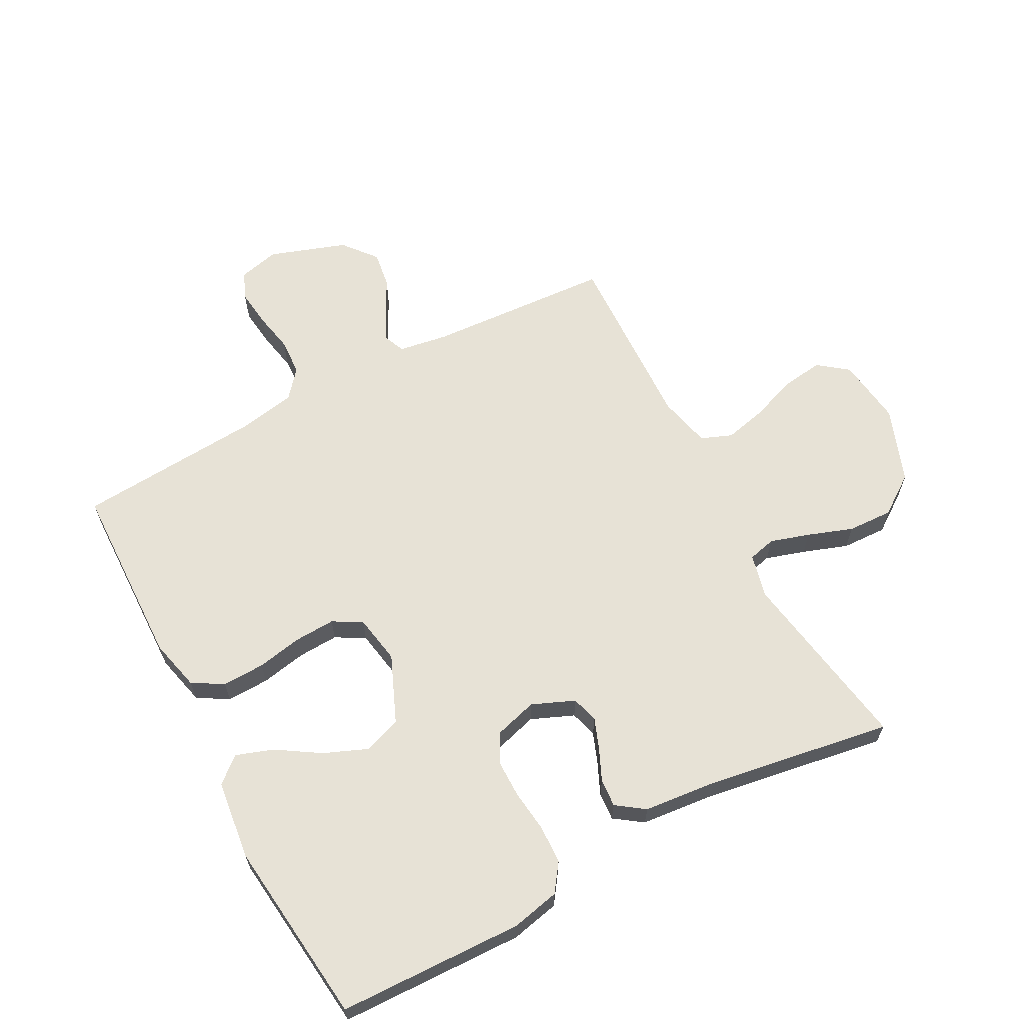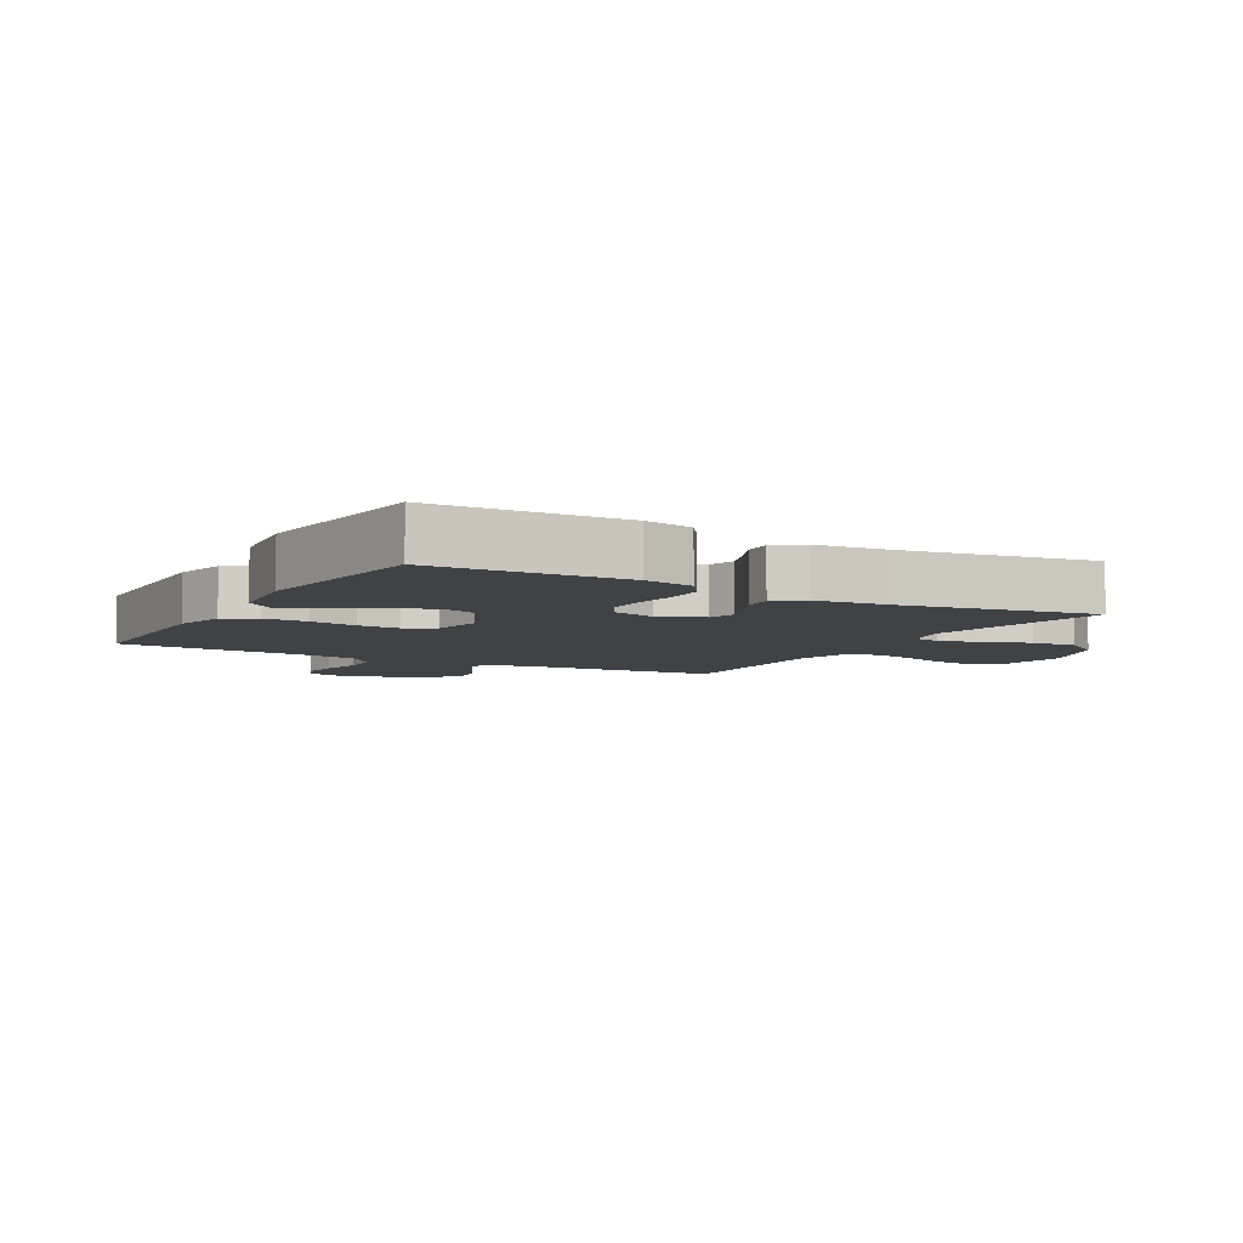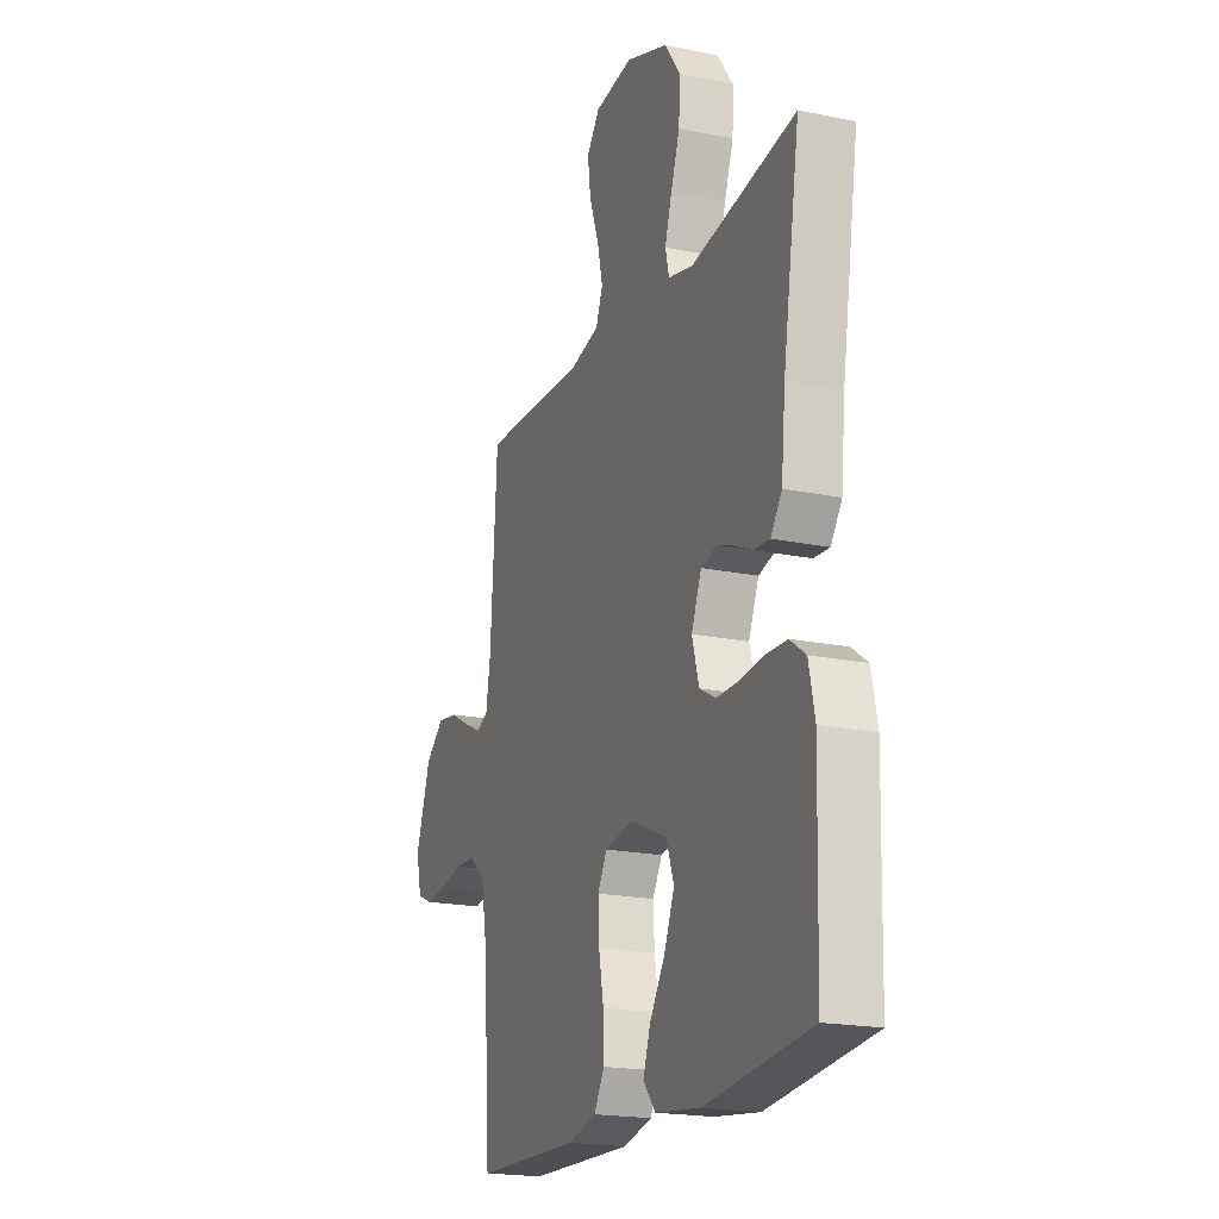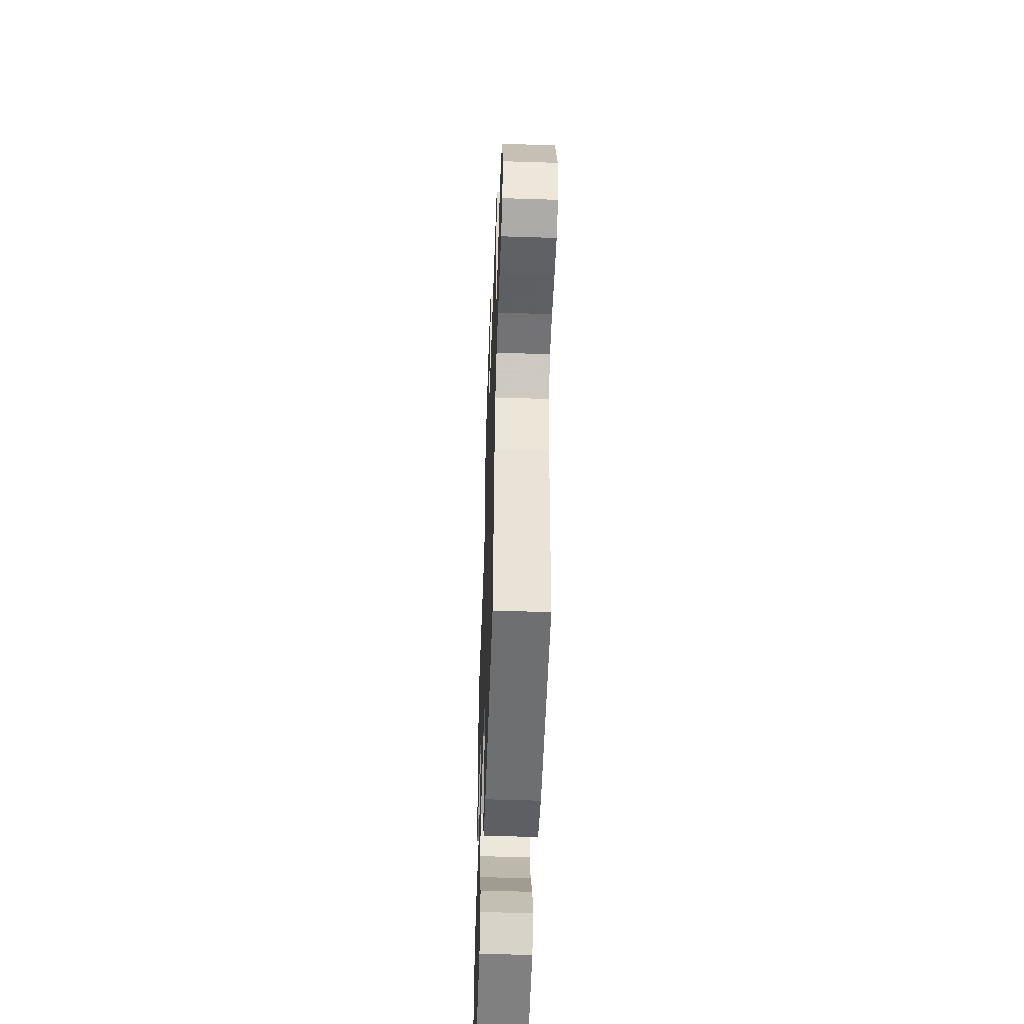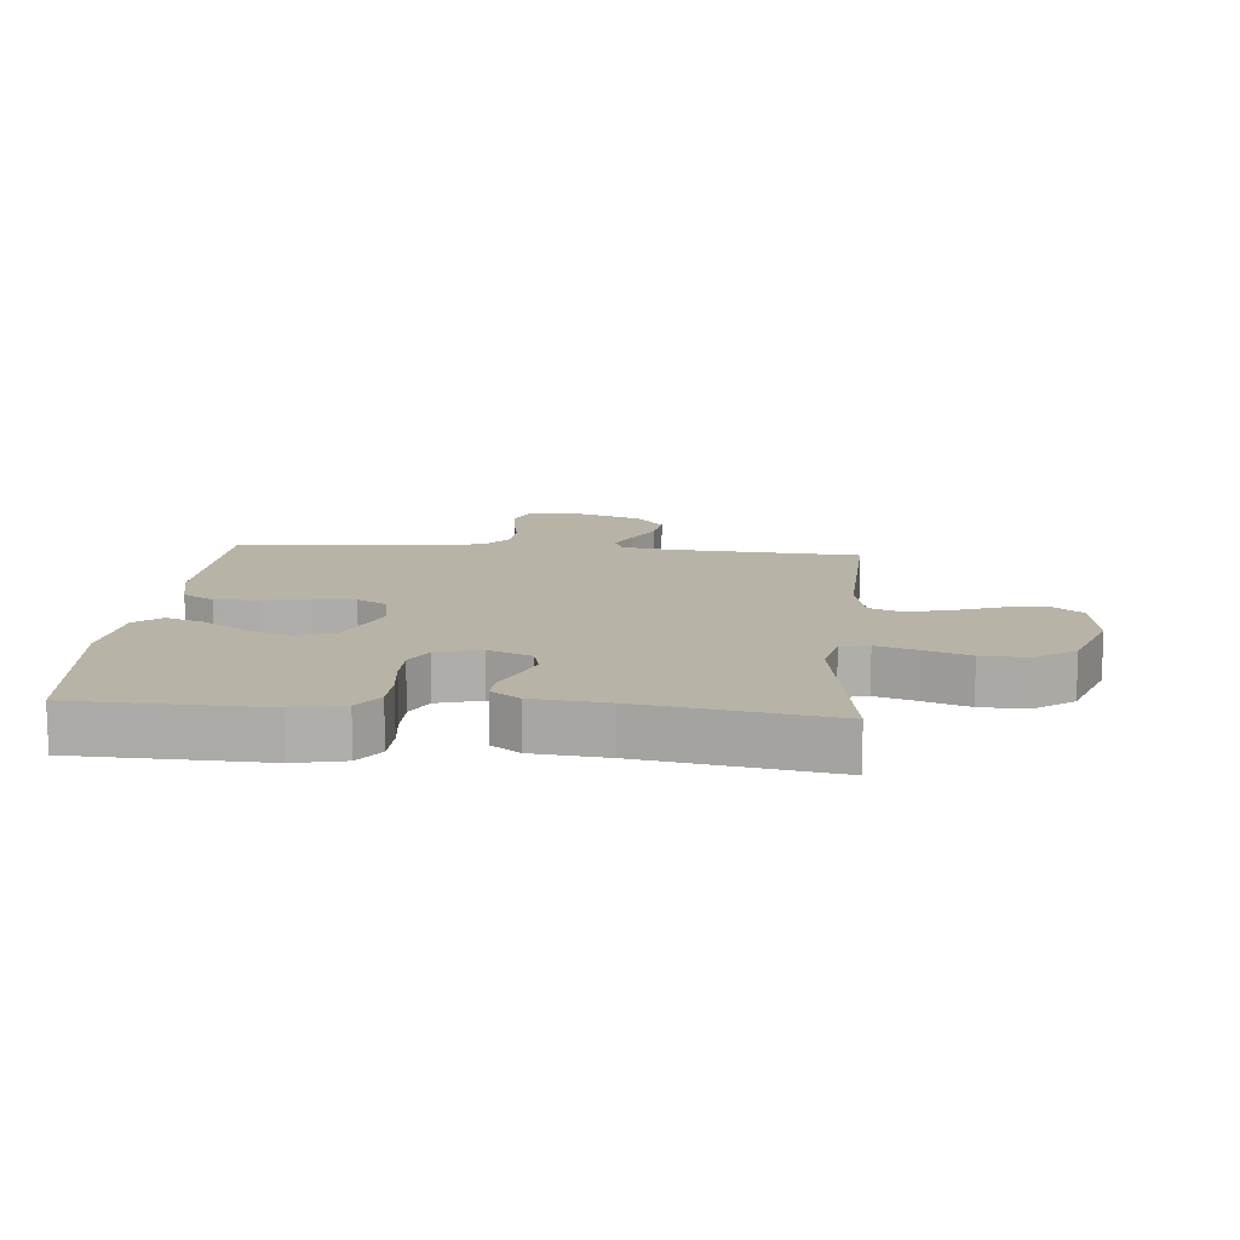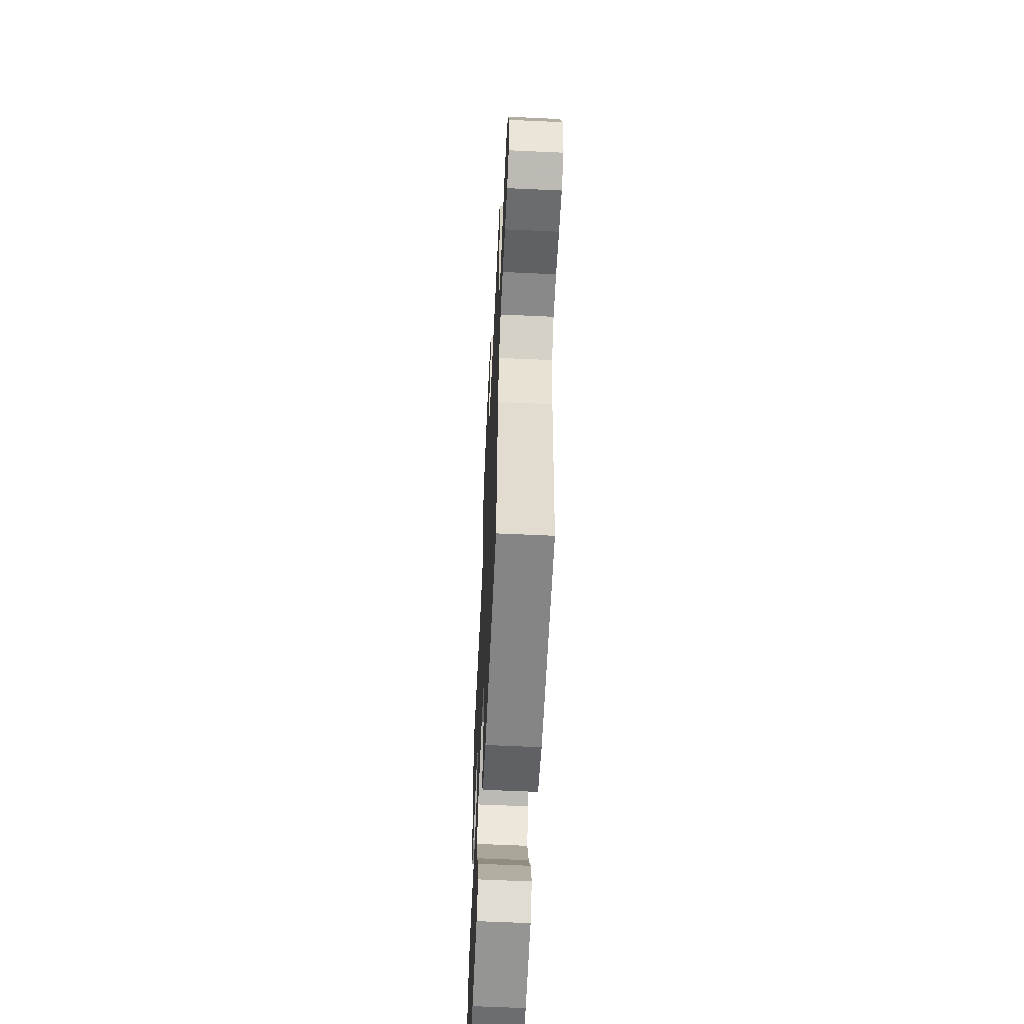
<metadata>
{"format":"obj","ext":"obj","renderer":"f3d","projection":"perspective","resolution":1024,"background":"white","views":[{"elev":63.7,"azim":-118.1,"up":"+Y"},{"elev":-6.3,"azim":-119.5,"up":"+Y"},{"elev":-19.6,"azim":-111.0,"up":"+Z"},{"elev":-53.1,"azim":88.0,"up":"+Z"},{"elev":12.8,"azim":-84.9,"up":"+Y"},{"elev":-60.3,"azim":87.3,"up":"+Z"}]}
</metadata>
<code>
v 0.5 0.07 -0.5
v 0.2 0.07 -0.508
v 0.117 0.07 -0.488
v 0.087 0.07 -0.438
v 0.089 0.07 -0.369
v 0.103 0.07 -0.295
v 0.106 0.07 -0.229
v 0.079 0.07 -0.182
v 0 0.07 -0.168
v -0.108 0.07 -0.214
v -0.13 0.07 -0.276
v -0.101 0.07 -0.346
v -0.057 0.07 -0.415
v -0.036 0.07 -0.475
v -0.071 0.07 -0.517
v -0.2 0.07 -0.533
v -0.5 0.07 -0.5
v -0.509 0.07 -0.2
v -0.492 0.07 -0.121
v -0.447 0.07 -0.089
v -0.385 0.07 -0.087
v -0.317 0.07 -0.095
v -0.255 0.07 -0.095
v -0.208 0.07 -0.07
v -0.188 0.07 0
v -0.217 0.07 0.069
v -0.261 0.07 0.081
v -0.311 0.07 0.062
v -0.362 0.07 0.039
v -0.407 0.07 0.036
v -0.439 0.07 0.081
v -0.451 0.07 0.2
v -0.5 0.07 0.5
v -0.2 0.07 0.451
v -0.129 0.07 0.468
v -0.118 0.07 0.513
v -0.138 0.07 0.577
v -0.164 0.07 0.65
v -0.167 0.07 0.723
v -0.122 0.07 0.787
v 0 0.07 0.832
v 0.11 0.07 0.818
v 0.147 0.07 0.77
v 0.138 0.07 0.703
v 0.111 0.07 0.628
v 0.095 0.07 0.559
v 0.115 0.07 0.509
v 0.2 0.07 0.489
v 0.5 0.07 0.5
v 0.519 0.07 0.2
v 0.532 0.07 0.12
v 0.566 0.07 0.106
v 0.615 0.07 0.129
v 0.673 0.07 0.16
v 0.732 0.07 0.169
v 0.786 0.07 0.125
v 0.829 0.07 0
v 0.813 0.07 -0.066
v 0.769 0.07 -0.085
v 0.709 0.07 -0.078
v 0.643 0.07 -0.065
v 0.583 0.07 -0.068
v 0.538 0.07 -0.106
v 0.521 0.07 -0.2
v 0.5 0 -0.5
v 0.2 0 -0.508
v 0.117 0 -0.488
v 0.087 0 -0.438
v 0.089 0 -0.369
v 0.103 0 -0.295
v 0.106 0 -0.229
v 0.079 0 -0.182
v 0 0 -0.168
v -0.108 0 -0.214
v -0.13 0 -0.276
v -0.101 0 -0.346
v -0.057 0 -0.415
v -0.036 0 -0.475
v -0.071 0 -0.517
v -0.2 0 -0.533
v -0.5 0 -0.5
v -0.509 0 -0.2
v -0.492 0 -0.121
v -0.447 0 -0.089
v -0.385 0 -0.087
v -0.317 0 -0.095
v -0.255 0 -0.095
v -0.208 0 -0.07
v -0.188 0 0
v -0.217 0 0.069
v -0.261 0 0.081
v -0.311 0 0.062
v -0.362 0 0.039
v -0.407 0 0.036
v -0.439 0 0.081
v -0.451 0 0.2
v -0.5 0 0.5
v -0.2 0 0.451
v -0.129 0 0.468
v -0.118 0 0.513
v -0.138 0 0.577
v -0.164 0 0.65
v -0.167 0 0.723
v -0.122 0 0.787
v 0 0 0.832
v 0.11 0 0.818
v 0.147 0 0.77
v 0.138 0 0.703
v 0.111 0 0.628
v 0.095 0 0.559
v 0.115 0 0.509
v 0.2 0 0.489
v 0.5 0 0.5
v 0.519 0 0.2
v 0.532 0 0.12
v 0.566 0 0.106
v 0.615 0 0.129
v 0.673 0 0.16
v 0.732 0 0.169
v 0.786 0 0.125
v 0.829 0 0
v 0.813 0 -0.066
v 0.769 0 -0.085
v 0.709 0 -0.078
v 0.643 0 -0.065
v 0.583 0 -0.068
v 0.538 0 -0.106
v 0.521 0 -0.2
f 59 60 61
f 58 59 61
f 57 58 61
f 56 57 61
f 55 56 61
f 54 55 61
f 53 54 61
f 52 53 61 62
f 51 52 62 63
f 48 49 50
f 51 63 64
f 50 51 64
f 48 50 64
f 47 48 64
f 43 44 45
f 42 43 45
f 41 42 45
f 40 41 45
f 39 40 45
f 38 39 45
f 37 38 45
f 36 37 45 46
f 35 36 46 47
f 32 33 34
f 34 35 47
f 32 34 47
f 31 32 47
f 30 31 47
f 29 30 47
f 28 29 47
f 20 21 22
f 19 20 22
f 18 19 22
f 17 18 22
f 16 17 22
f 15 16 22
f 14 15 22
f 13 14 22
f 12 13 22
f 11 12 22 23
f 10 11 23 24
f 4 5 6
f 3 4 6
f 2 3 6
f 1 2 6
f 64 1 6
f 64 6 7
f 47 64 7 8
f 27 28 47
f 26 27 47
f 47 8 9
f 26 47 9
f 25 26 9
f 9 10 24 25
f 125 124 123
f 125 123 122
f 125 122 121
f 125 121 120
f 125 120 119
f 125 119 118
f 125 118 117
f 126 125 117 116
f 127 126 116 115
f 114 113 112
f 128 127 115
f 128 115 114
f 128 114 112
f 128 112 111
f 109 108 107
f 109 107 106
f 109 106 105
f 109 105 104
f 109 104 103
f 109 103 102
f 109 102 101
f 110 109 101 100
f 111 110 100 99
f 98 97 96
f 111 99 98
f 111 98 96
f 111 96 95
f 111 95 94
f 111 94 93
f 111 93 92
f 86 85 84
f 86 84 83
f 86 83 82
f 86 82 81
f 86 81 80
f 86 80 79
f 86 79 78
f 86 78 77
f 86 77 76
f 87 86 76 75
f 88 87 75 74
f 70 69 68
f 70 68 67
f 70 67 66
f 70 66 65
f 70 65 128
f 71 70 128
f 72 71 128 111
f 111 92 91
f 111 91 90
f 73 72 111
f 73 111 90
f 73 90 89
f 89 88 74 73
f 1 65 66 2
f 2 66 67 3
f 3 67 68 4
f 4 68 69 5
f 5 69 70 6
f 6 70 71 7
f 7 71 72 8
f 8 72 73 9
f 9 73 74 10
f 10 74 75 11
f 11 75 76 12
f 12 76 77 13
f 13 77 78 14
f 14 78 79 15
f 15 79 80 16
f 16 80 81 17
f 17 81 82 18
f 18 82 83 19
f 19 83 84 20
f 20 84 85 21
f 21 85 86 22
f 22 86 87 23
f 23 87 88 24
f 24 88 89 25
f 25 89 90 26
f 26 90 91 27
f 27 91 92 28
f 28 92 93 29
f 29 93 94 30
f 30 94 95 31
f 31 95 96 32
f 32 96 97 33
f 33 97 98 34
f 34 98 99 35
f 35 99 100 36
f 36 100 101 37
f 37 101 102 38
f 38 102 103 39
f 39 103 104 40
f 40 104 105 41
f 41 105 106 42
f 42 106 107 43
f 43 107 108 44
f 44 108 109 45
f 45 109 110 46
f 46 110 111 47
f 47 111 112 48
f 48 112 113 49
f 49 113 114 50
f 50 114 115 51
f 51 115 116 52
f 52 116 117 53
f 53 117 118 54
f 54 118 119 55
f 55 119 120 56
f 56 120 121 57
f 57 121 122 58
f 58 122 123 59
f 59 123 124 60
f 60 124 125 61
f 61 125 126 62
f 62 126 127 63
f 63 127 128 64
f 64 128 65 1

</code>
